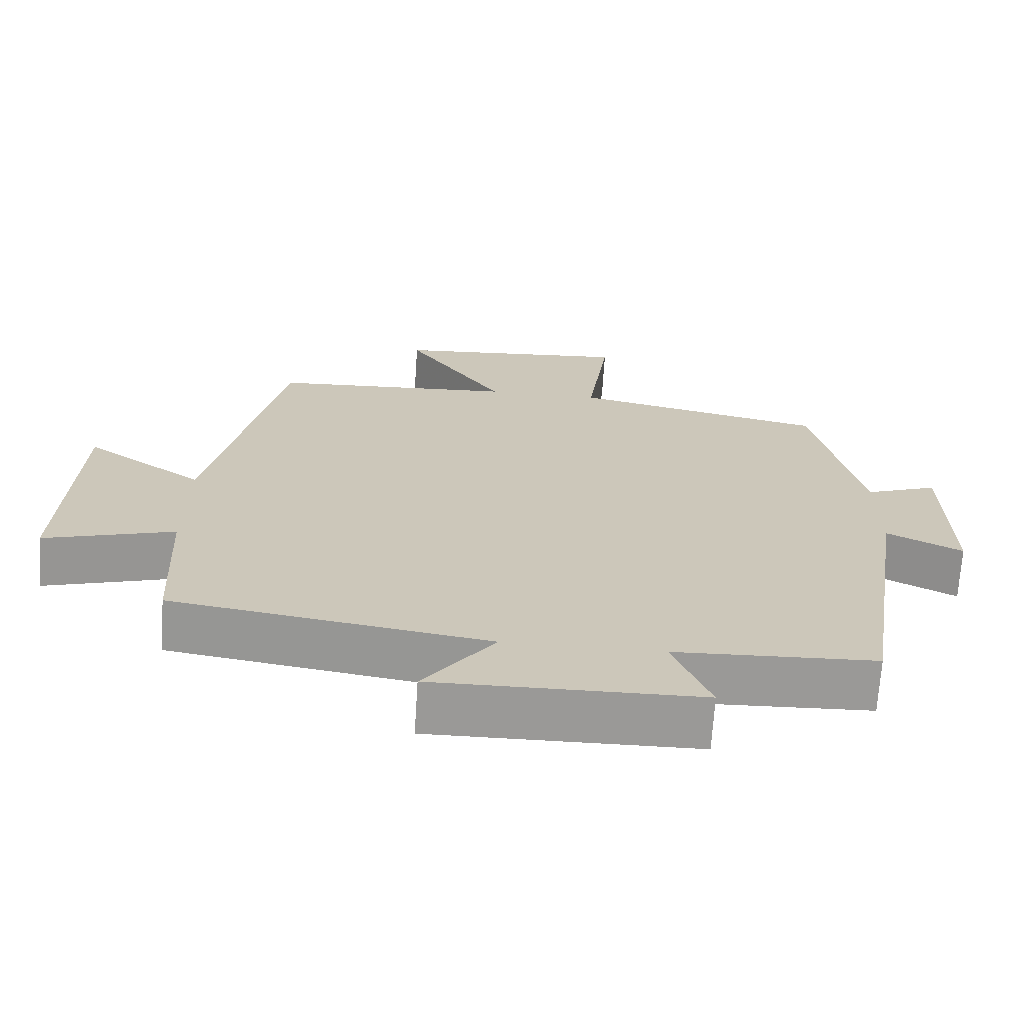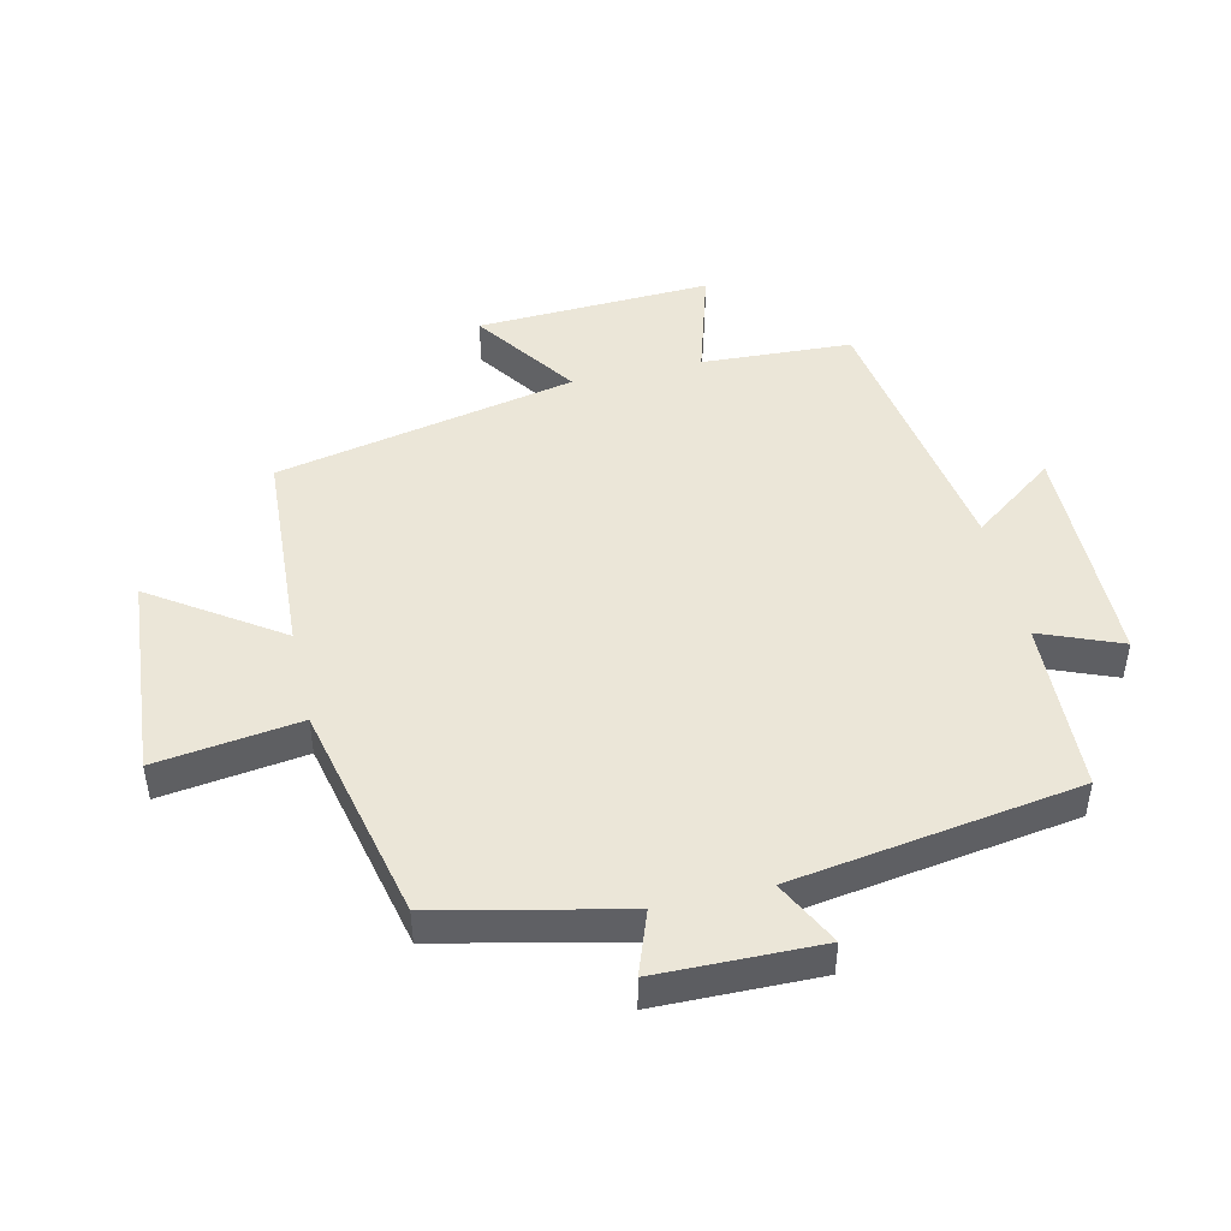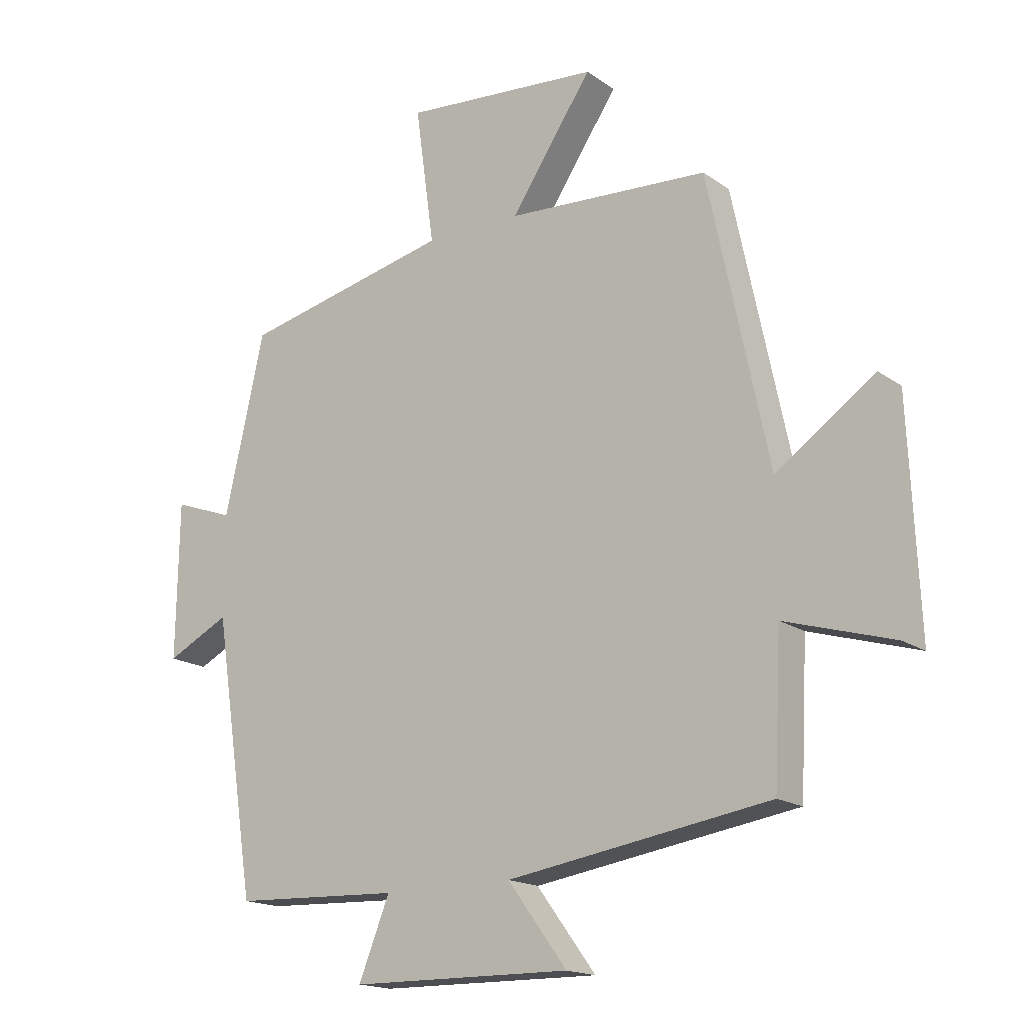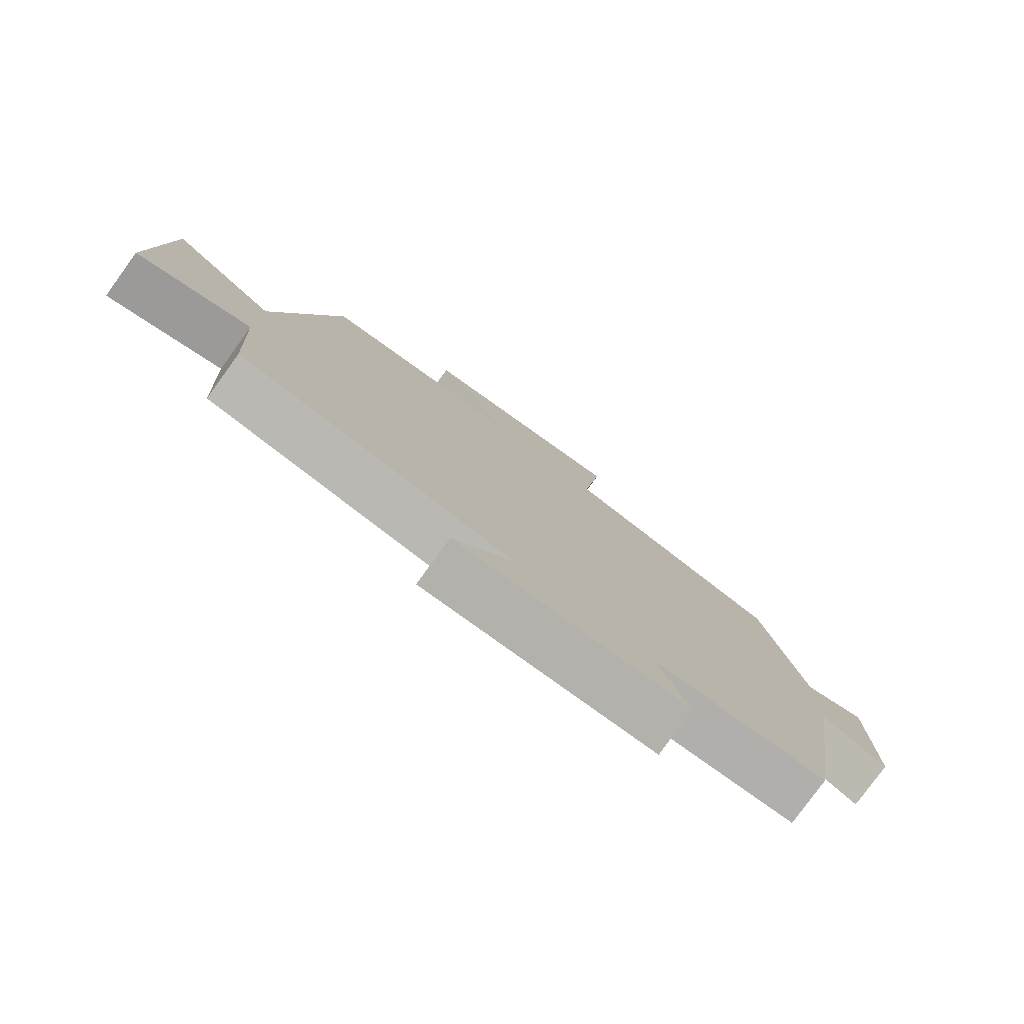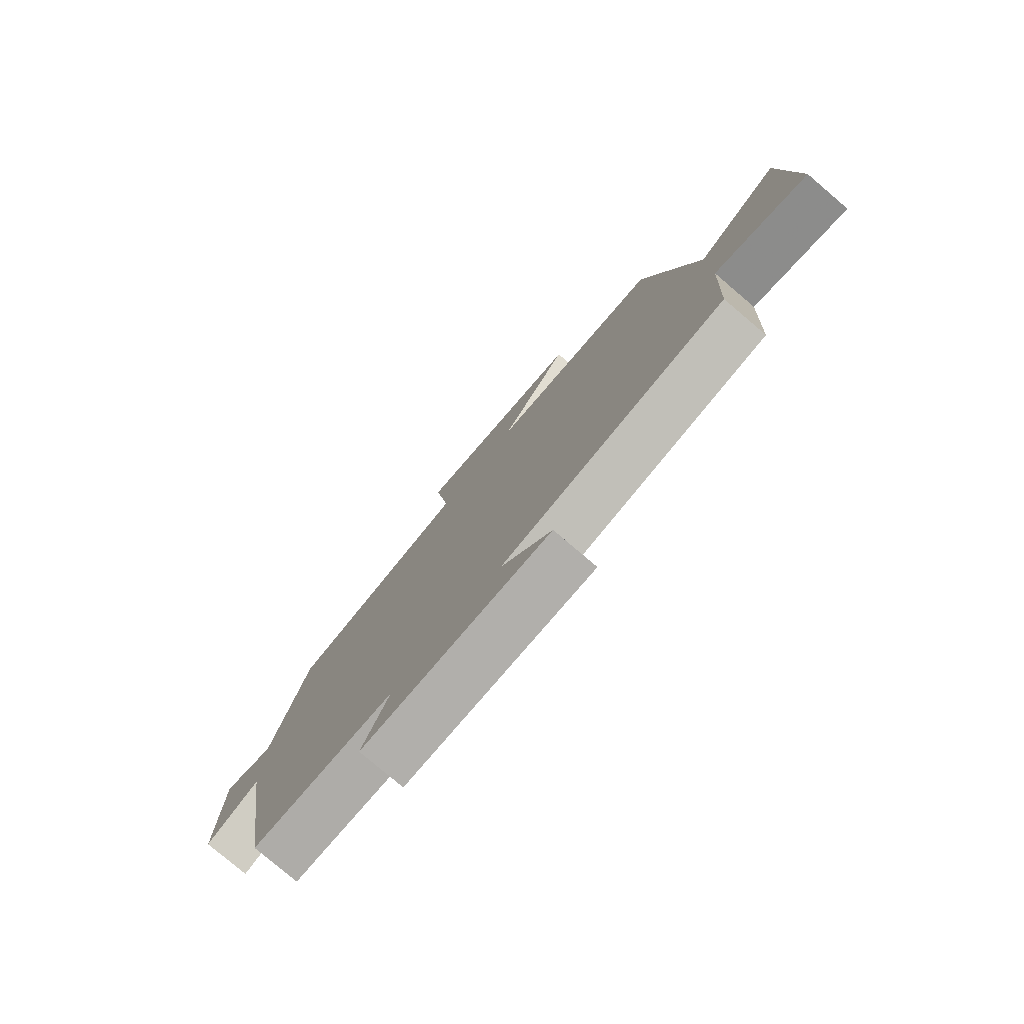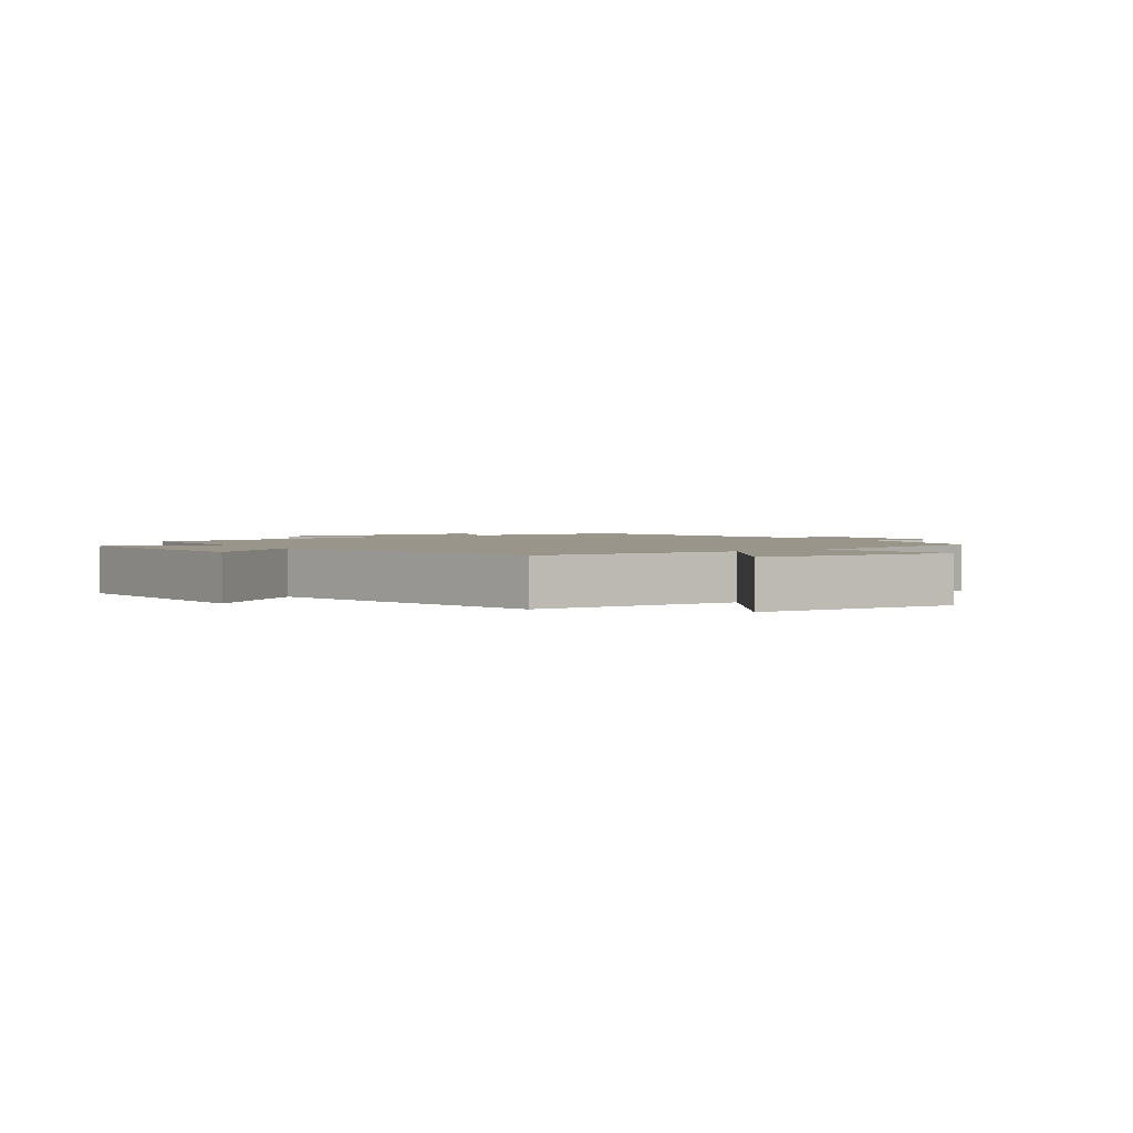
<metadata>
{"format":"obj","ext":"obj","renderer":"f3d","projection":"perspective","resolution":1024,"background":"white","views":[{"elev":-68.9,"azim":-3.7,"up":"+Z"},{"elev":46.6,"azim":77.0,"up":"+Y"},{"elev":-17.0,"azim":-144.0,"up":"+Z"},{"elev":-79.3,"azim":-36.0,"up":"+Z"},{"elev":-78.9,"azim":-130.4,"up":"+Z"},{"elev":2.1,"azim":-35.0,"up":"+Y"}]}
</metadata>
<code>
v -0.401 0.07 0.481
v -0.068 0.07 0.5
v -0.203 0.07 0.7
v 0.121 0.07 0.726
v 0.09 0.07 0.5
v 0.435 0.07 0.422
v 0.5 0.07 0.13
v 0.599 0.07 0.166
v 0.603 0.07 -0.09
v 0.5 0.07 -0.038
v 0.431 0.07 -0.489
v 0.157 0.07 -0.5
v 0.208 0.07 -0.627
v -0.154 0.07 -0.631
v -0.057 0.07 -0.5
v -0.488 0.07 -0.432
v -0.5 0.07 -0.195
v -0.678 0.07 -0.248
v -0.662 0.07 0.122
v -0.5 0.07 0.009
v -0.401 0 0.481
v -0.068 0 0.5
v -0.203 0 0.7
v 0.121 0 0.726
v 0.09 0 0.5
v 0.435 0 0.422
v 0.5 0 0.13
v 0.599 0 0.166
v 0.603 0 -0.09
v 0.5 0 -0.038
v 0.431 0 -0.489
v 0.157 0 -0.5
v 0.208 0 -0.627
v -0.154 0 -0.631
v -0.057 0 -0.5
v -0.488 0 -0.432
v -0.5 0 -0.195
v -0.678 0 -0.248
v -0.662 0 0.122
v -0.5 0 0.009
f 17 18 19 20
f 15 16 17 20
f 15 20 1 2
f 12 13 14 15
f 10 11 12 15
f 10 15 2
f 7 8 9 10
f 5 6 7 10
f 5 10 2 3
f 3 4 5
f 40 39 38 37
f 40 37 36 35
f 22 21 40 35
f 35 34 33 32
f 35 32 31 30
f 22 35 30
f 30 29 28 27
f 30 27 26 25
f 23 22 30 25
f 25 24 23
f 1 21 22 2
f 2 22 23 3
f 3 23 24 4
f 4 24 25 5
f 5 25 26 6
f 6 26 27 7
f 7 27 28 8
f 8 28 29 9
f 9 29 30 10
f 10 30 31 11
f 11 31 32 12
f 12 32 33 13
f 13 33 34 14
f 14 34 35 15
f 15 35 36 16
f 16 36 37 17
f 17 37 38 18
f 18 38 39 19
f 19 39 40 20
f 20 40 21 1

</code>
